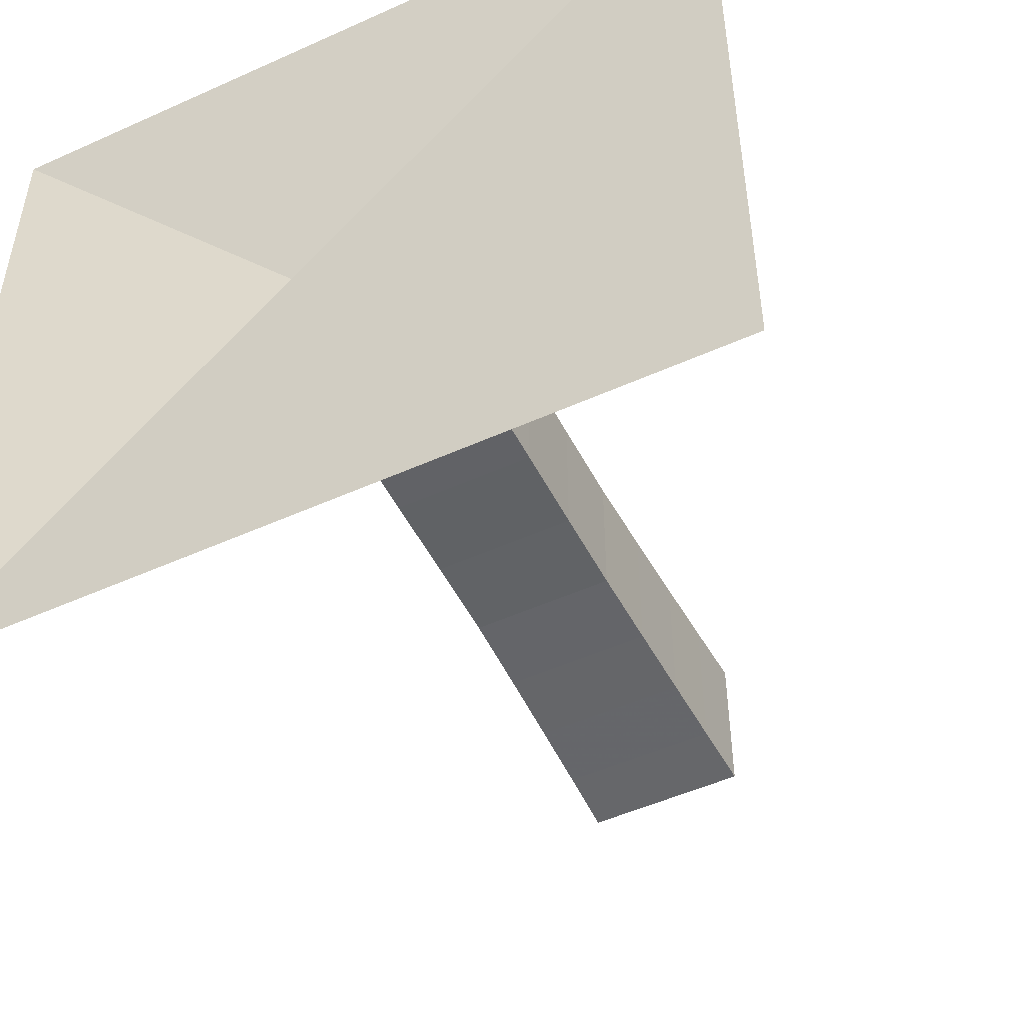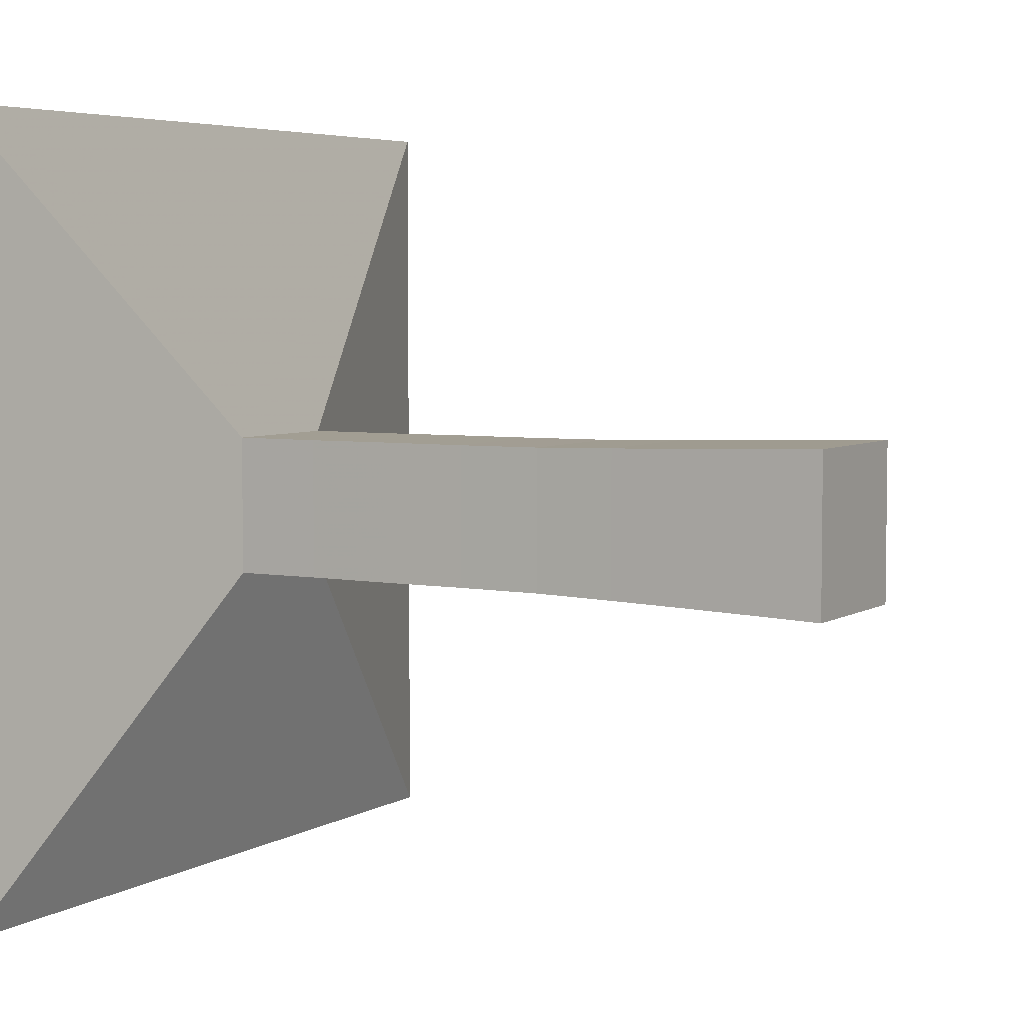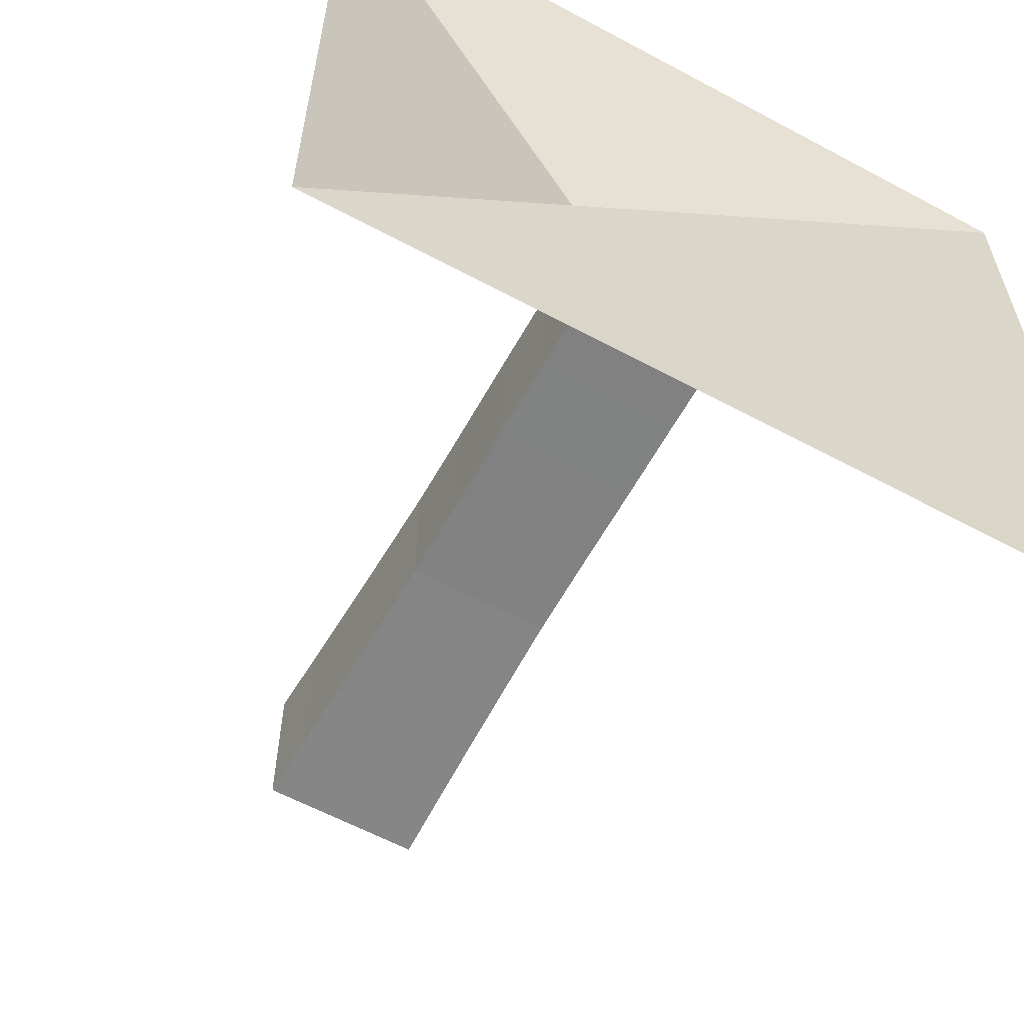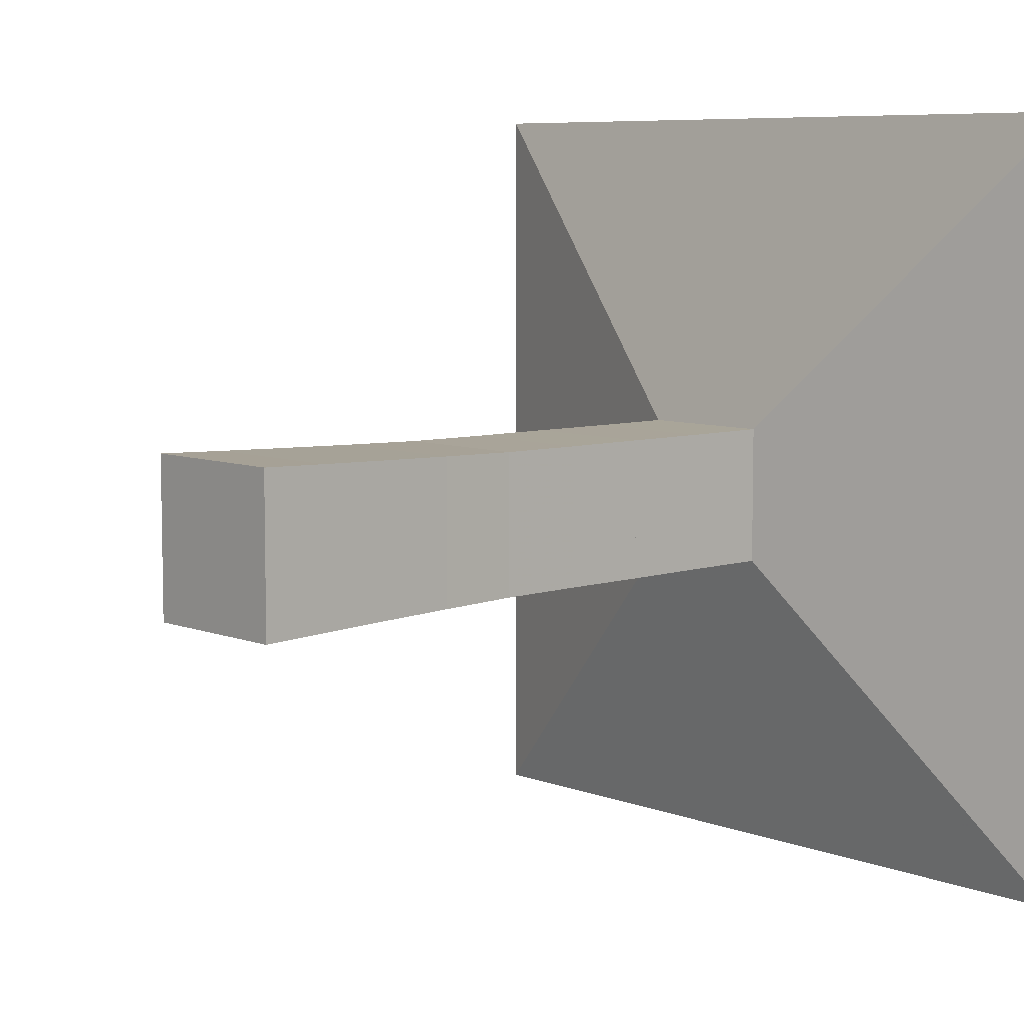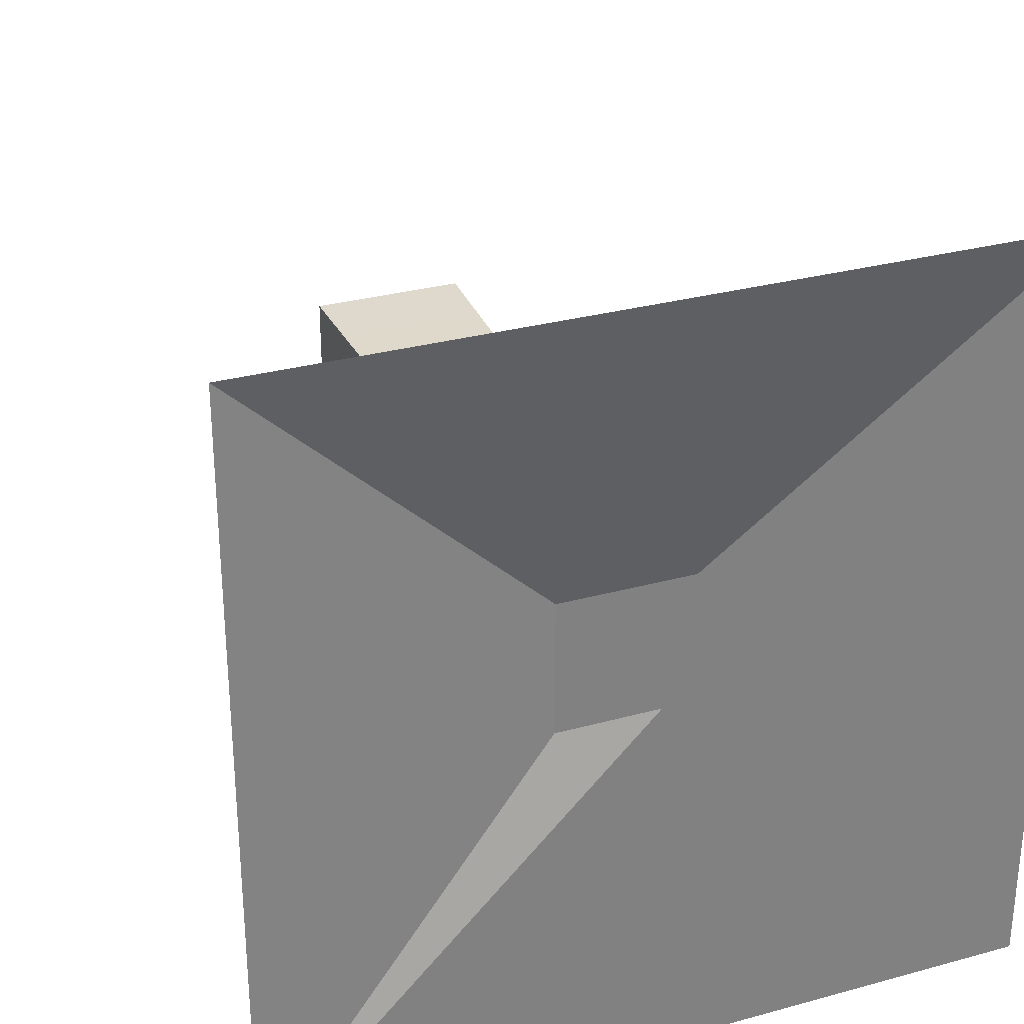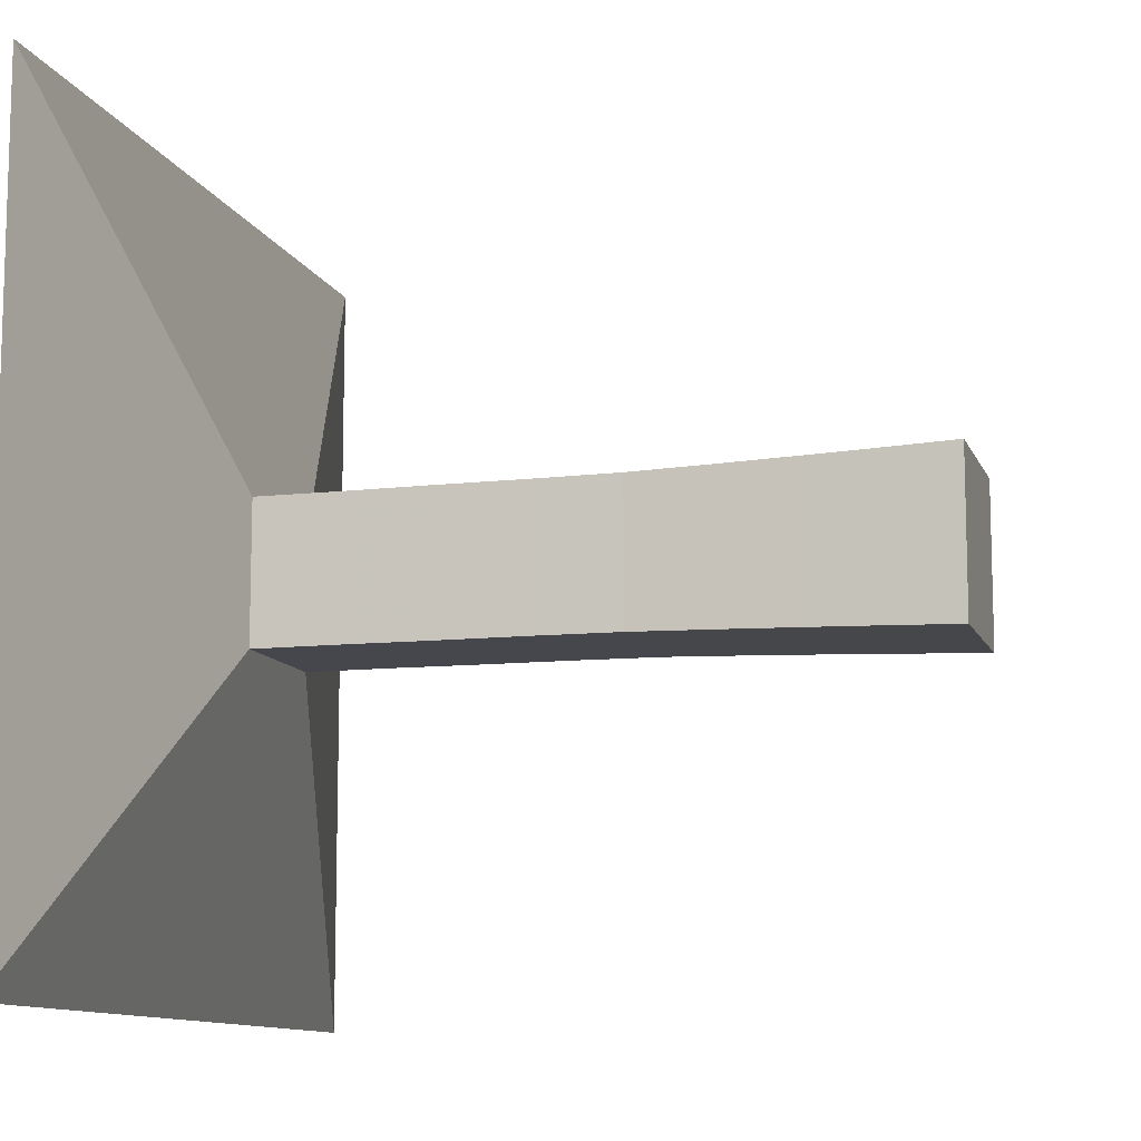
<metadata>
{"format":"obj","ext":"obj","renderer":"f3d","projection":"perspective","resolution":1024,"background":"white","views":[{"elev":-50.5,"azim":-63.7,"up":"+Z"},{"elev":5.1,"azim":29.6,"up":"+Y"},{"elev":-60.4,"azim":-118.8,"up":"+Z"},{"elev":7.4,"azim":137.6,"up":"+Z"},{"elev":30.0,"azim":-111.8,"up":"+Z"},{"elev":-10.9,"azim":15.9,"up":"+Z"}]}
</metadata>
<code>
v 0 -1 -1
v 0 -1 1
v 0 1 1
v 0 1 -1
v 0.222 -0.1769 -0.1769
v 0.222 -0.1769 0.1769
v 0.222 0.1769 0.1769
v 0.222 0.1769 -0.1769
v 0.4444 -0.1767 -0.1767
v 0.4444 -0.1767 0.1767
v 0.4444 0.1767 0.1767
v 0.4444 0.1767 -0.1767
v 0.6646 -0.1776 -0.1776
v 0.6646 -0.1776 0.1776
v 0.6646 0.1776 0.1776
v 0.6646 0.1776 -0.1776
v 0.8847 -0.1776 -0.1776
v 0.8847 -0.1776 0.1776
v 0.8847 0.1776 0.1776
v 0.8847 0.1776 -0.1776
v 1.102 -0.1788 -0.1788
v 1.102 -0.1788 0.1788
v 1.102 0.1788 0.1788
v 1.102 0.1788 -0.1788
v 1.308 -0.1837 -0.1837
v 1.308 -0.1837 0.1837
v 1.308 0.1837 0.1837
v 1.308 0.1837 -0.1837
v 1.502 -0.1889 -0.1889
v 1.502 -0.1889 0.1889
v 1.502 0.1889 0.1889
v 1.502 0.1889 -0.1889
v 1.686 -0.1944 -0.1944
v 1.686 -0.1944 0.1944
v 1.686 0.1944 0.1944
v 1.686 0.1944 -0.1944
v 1.859 -0.2002 -0.2002
v 1.859 -0.2002 0.2002
v 1.859 0.2002 0.2002
v 1.859 0.2002 -0.2002
f 1 2 4 5
f 5 6 7 8
f 5 6 2 1
f 6 7 3 2
f 7 8 4 3
f 8 5 1 4
f 9 10 11 12
f 9 10 6 5
f 10 11 7 6
f 11 12 8 7
f 12 9 5 8
f 13 14 15 16
f 13 14 10 9
f 14 15 11 10
f 15 16 12 11
f 16 13 9 12
f 17 18 19 20
f 17 18 14 13
f 18 19 15 14
f 19 20 16 15
f 20 17 13 16
f 21 22 23 24
f 21 22 18 17
f 22 23 19 18
f 23 24 20 19
f 24 21 17 20
f 25 26 27 28
f 25 26 22 21
f 26 27 23 22
f 27 28 24 23
f 28 25 21 24
f 29 30 31 32
f 29 30 26 25
f 30 31 27 26
f 31 32 28 27
f 32 29 25 28
f 33 34 35 36
f 33 34 30 29
f 34 35 31 30
f 35 36 32 31
f 36 33 29 32
f 37 38 39 40
f 37 38 34 33
f 38 39 35 34
f 39 40 36 35
f 40 37 33 36

</code>
